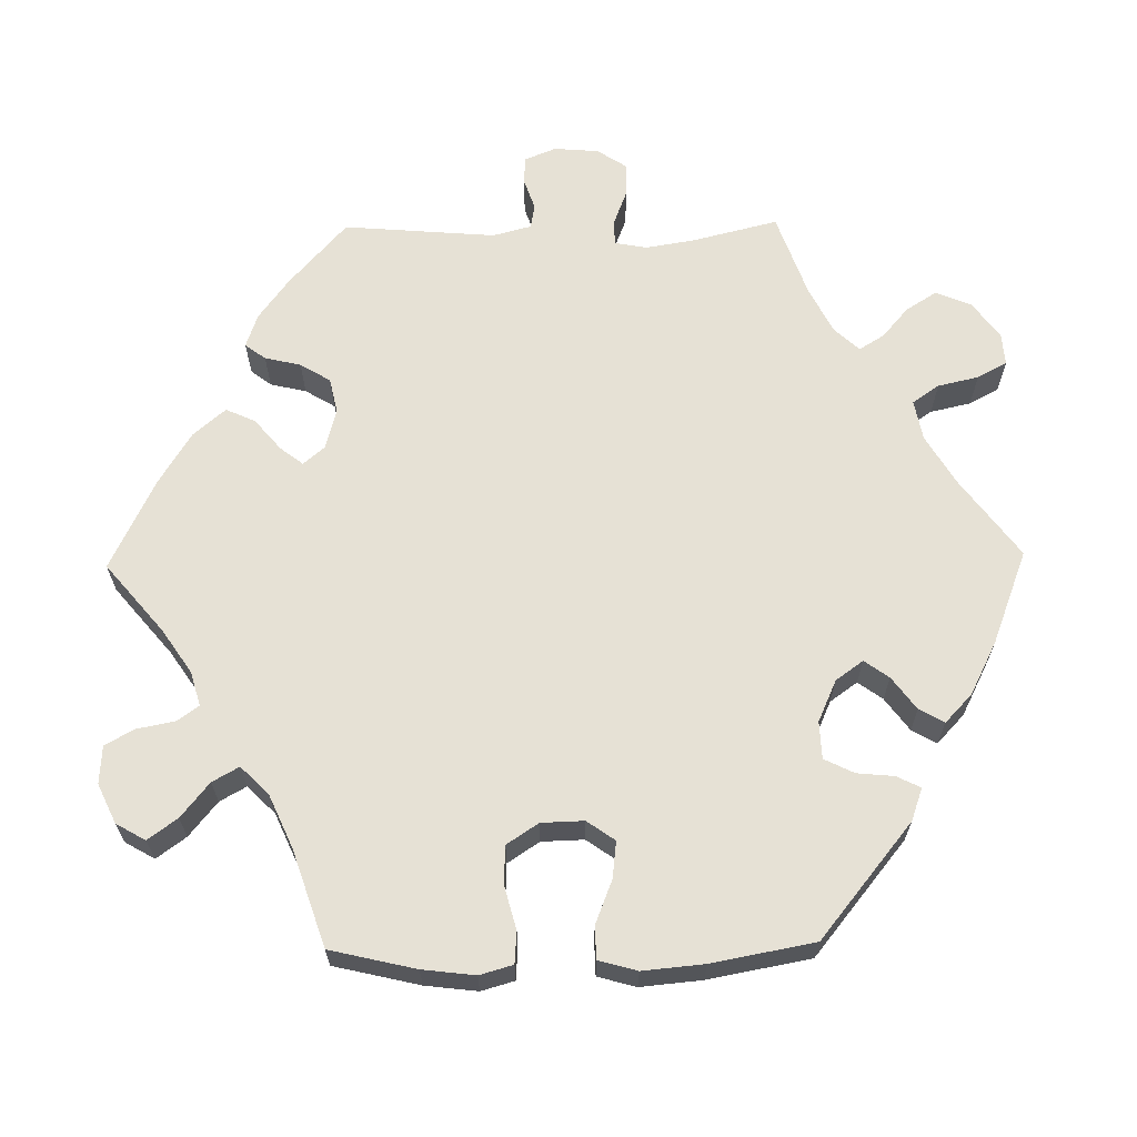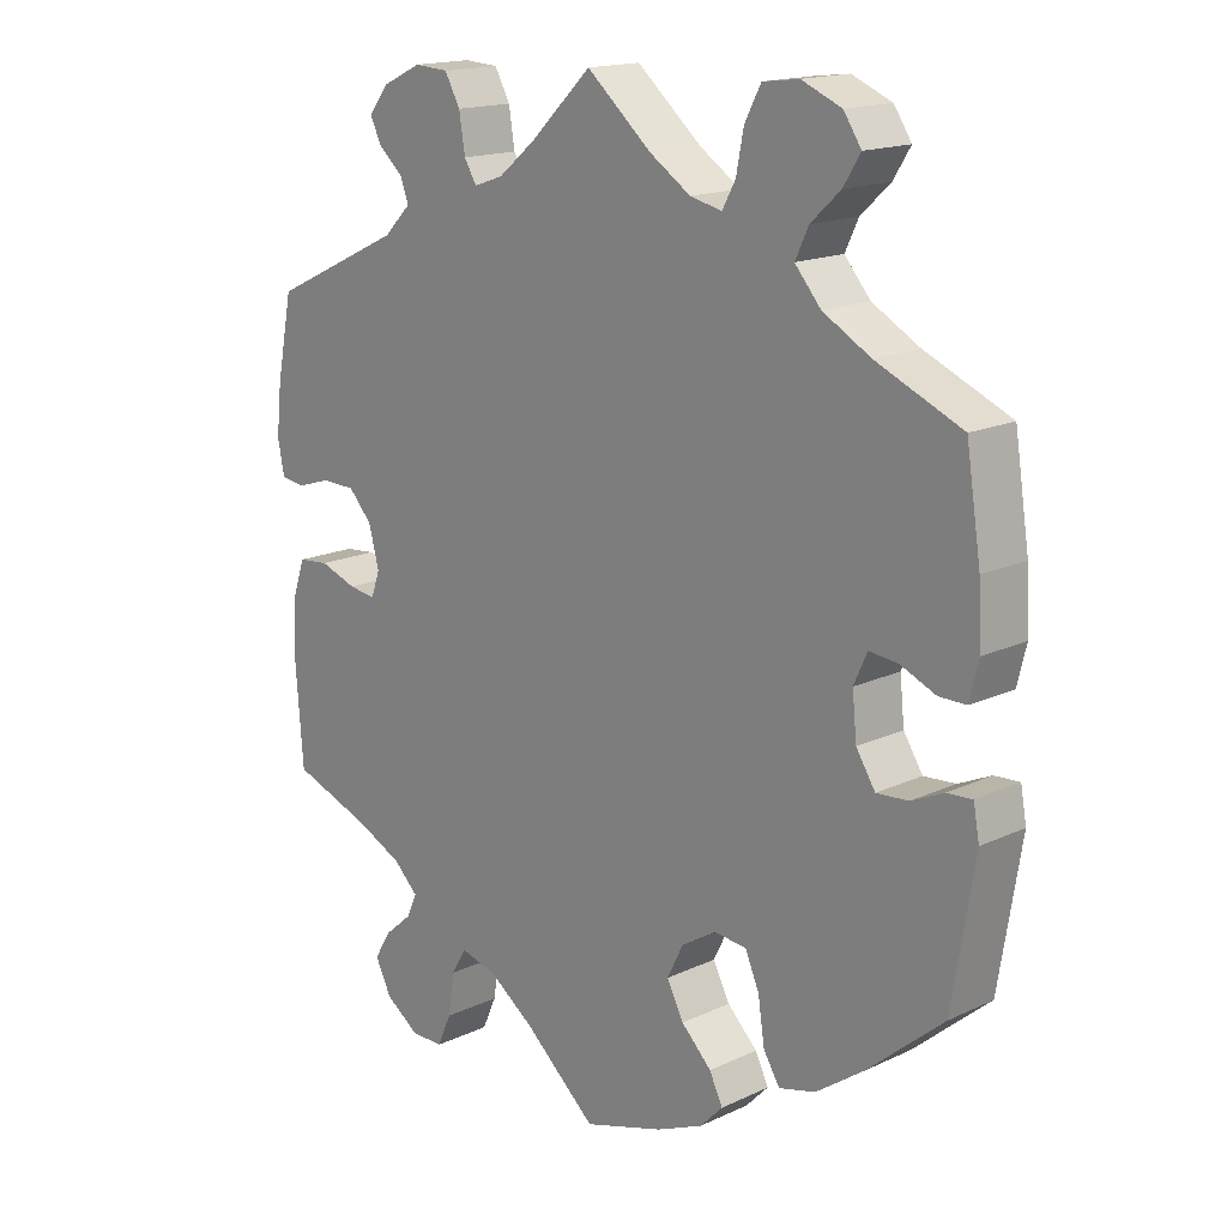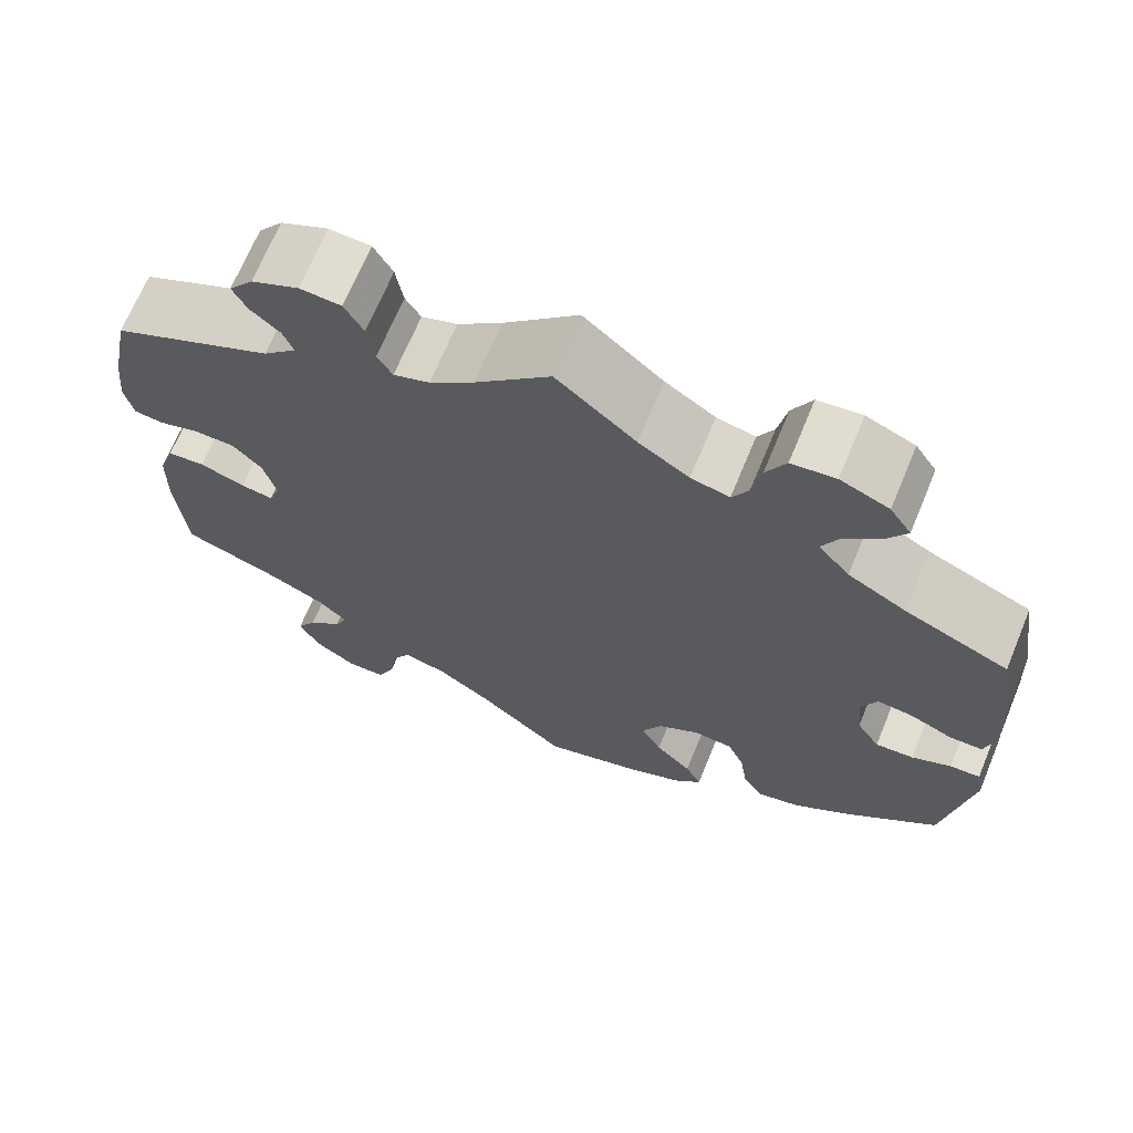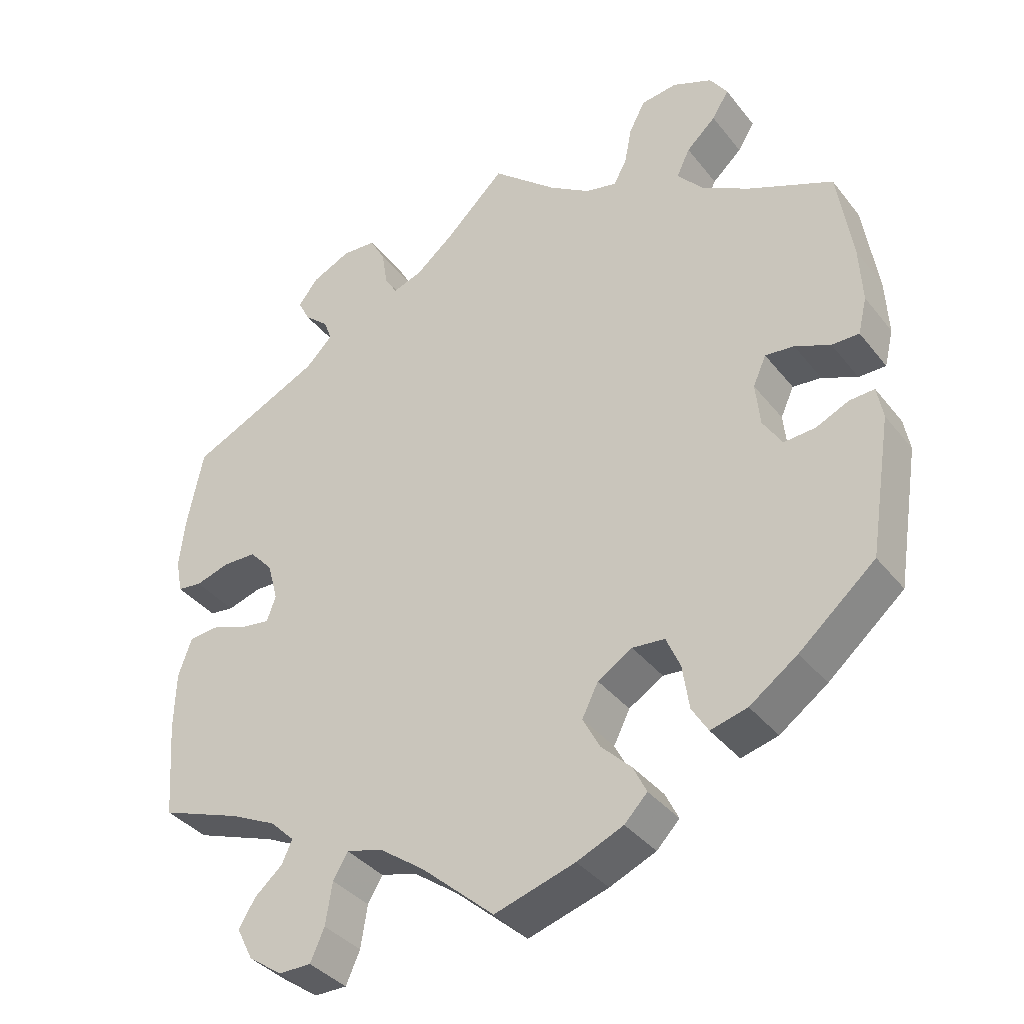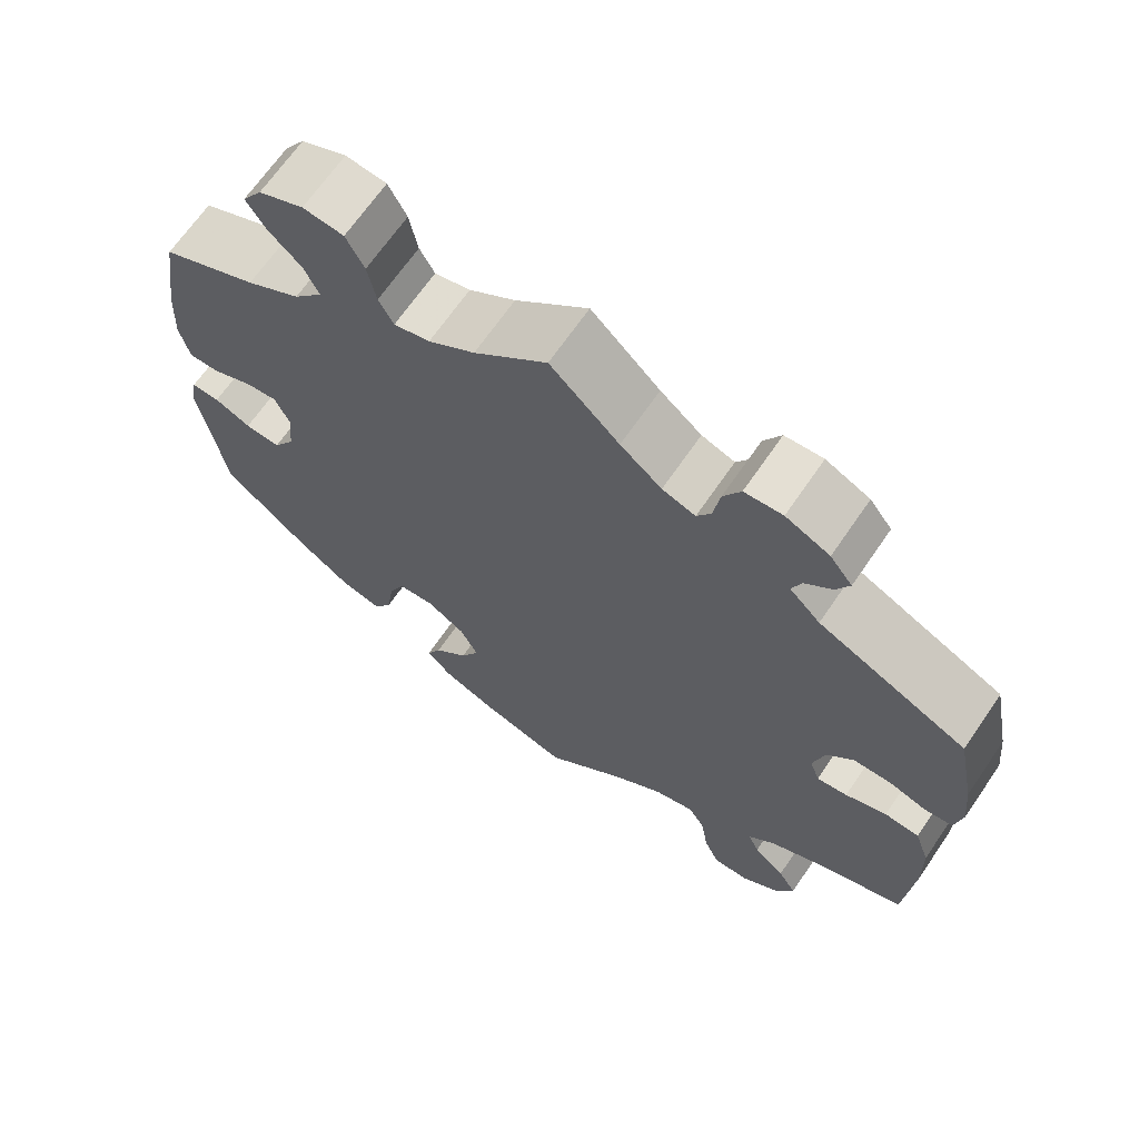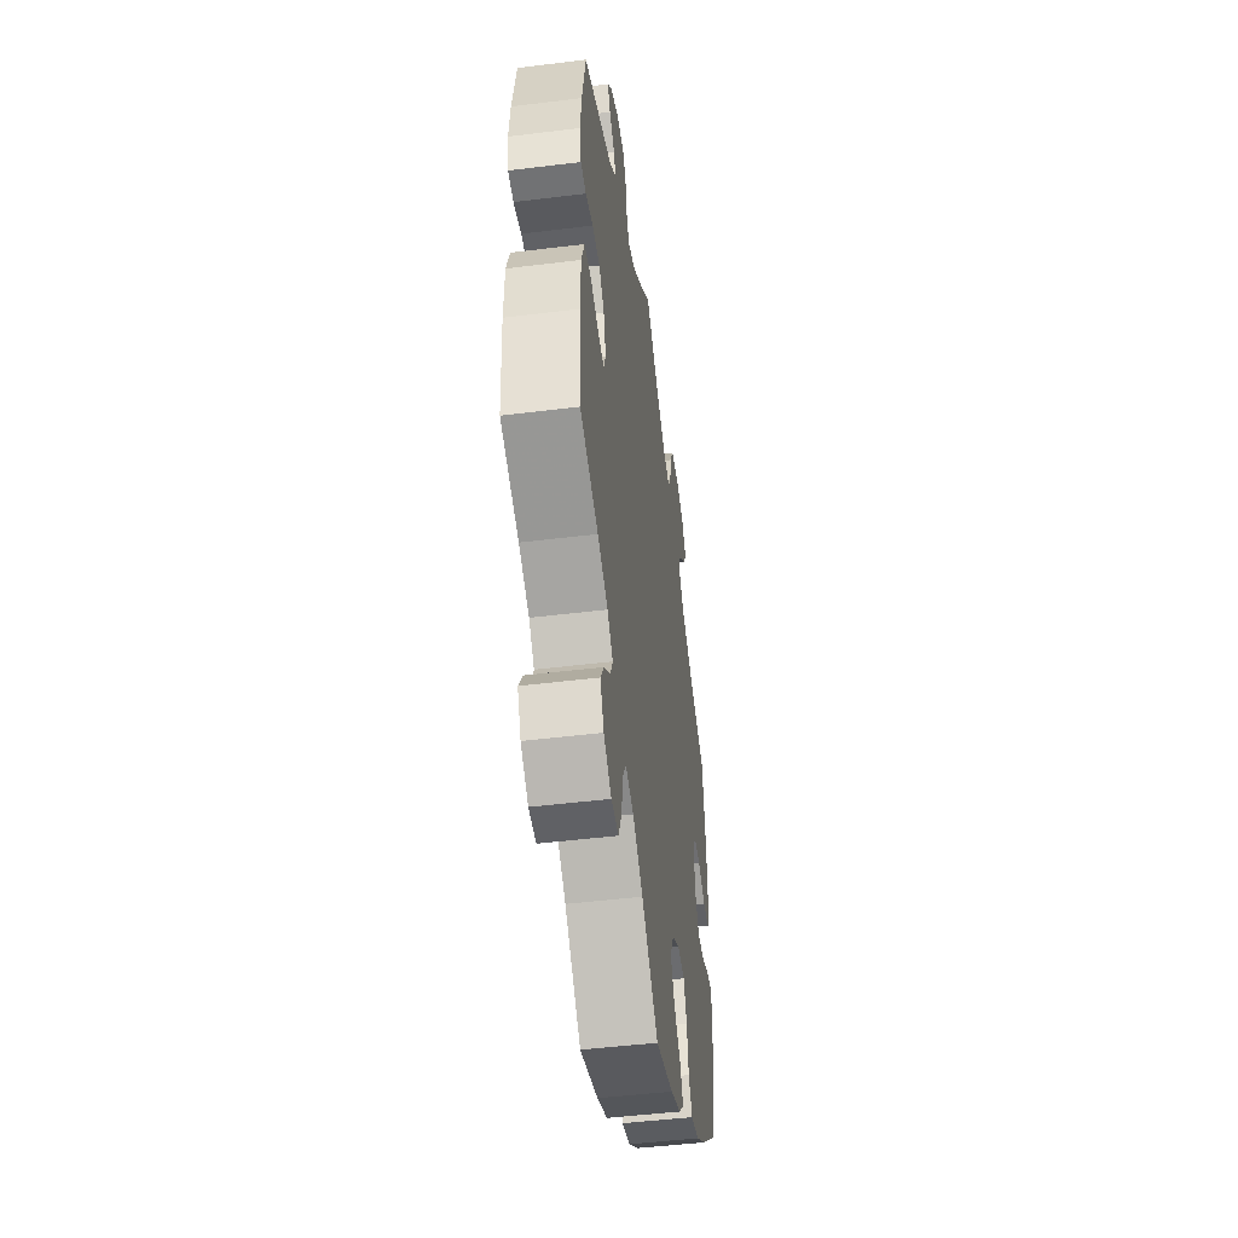
<metadata>
{"format":"obj","ext":"obj","renderer":"f3d","projection":"perspective","resolution":1024,"background":"white","views":[{"elev":64.8,"azim":-150.9,"up":"+Y"},{"elev":16.4,"azim":-133.7,"up":"+Z"},{"elev":68.6,"azim":-157.5,"up":"+Z"},{"elev":-37.1,"azim":-146.6,"up":"+Z"},{"elev":67.4,"azim":34.4,"up":"+Z"},{"elev":-48.7,"azim":97.8,"up":"+Z"}]}
</metadata>
<code>
v -0.384 0.07 0.34
v -0.319 0.07 0.377
v -0.284 0.07 0.418
v -0.302 0.07 0.456
v -0.342 0.07 0.493
v -0.365 0.07 0.53
v -0.341 0.07 0.566
v -0.287 0.07 0.589
v -0.238 0.07 0.583
v -0.216 0.07 0.541
v -0.206 0.07 0.489
v -0.188 0.07 0.456
v -0.145 0.07 0.466
v -0.089 0.07 0.503
v -0.001 0.07 0.579
v 0.082 0.07 0.499
v 0.132 0.07 0.458
v 0.172 0.07 0.444
v 0.189 0.07 0.472
v 0.197 0.07 0.522
v 0.218 0.07 0.56
v 0.264 0.07 0.563
v 0.317 0.07 0.538
v 0.344 0.07 0.503
v 0.328 0.07 0.471
v 0.295 0.07 0.442
v 0.284 0.07 0.412
v 0.321 0.07 0.375
v 0.501 0.07 0.29
v 0.523 0.07 0.18
v 0.53 0.07 0.114
v 0.521 0.07 0.068
v 0.488 0.07 0.064
v 0.442 0.07 0.078
v 0.396 0.07 0.077
v 0.364 0.07 0.042
v 0.35 0.07 -0.011
v 0.362 0.07 -0.045
v 0.399 0.07 -0.04
v 0.449 0.07 -0.022
v 0.491 0.07 -0.026
v 0.509 0.07 -0.078
v 0.511 0.07 -0.158
v 0.501 0.07 -0.289
v 0.391 0.07 -0.329
v 0.329 0.07 -0.359
v 0.296 0.07 -0.391
v 0.31 0.07 -0.422
v 0.348 0.07 -0.455
v 0.37 0.07 -0.492
v 0.348 0.07 -0.536
v 0.302 0.07 -0.568
v 0.258 0.07 -0.568
v 0.239 0.07 -0.525
v 0.23 0.07 -0.468
v 0.21 0.07 -0.434
v 0.161 0.07 -0.447
v 0.1 0.07 -0.491
v 0.001 0.07 -0.578
v -0.108 0.07 -0.545
v -0.171 0.07 -0.518
v -0.202 0.07 -0.486
v -0.184 0.07 -0.449
v -0.143 0.07 -0.408
v -0.12 0.07 -0.364
v -0.142 0.07 -0.32
v -0.189 0.07 -0.291
v -0.233 0.07 -0.295
v -0.252 0.07 -0.339
v -0.261 0.07 -0.399
v -0.283 0.07 -0.435
v -0.333 0.07 -0.422
v -0.398 0.07 -0.376
v -0.501 0.07 -0.288
v -0.531 0.07 -0.101
v -0.523 0.07 -0.057
v -0.489 0.07 -0.059
v -0.445 0.07 -0.079
v -0.402 0.07 -0.082
v -0.376 0.07 -0.041
v -0.37 0.07 0.018
v -0.388 0.07 0.058
v -0.427 0.07 0.054
v -0.475 0.07 0.033
v -0.512 0.07 0.033
v -0.524 0.07 0.083
v -0.52 0.07 0.16
v -0.5 0.07 0.289
v -0.384 0 0.34
v -0.319 0 0.377
v -0.284 0 0.418
v -0.302 0 0.456
v -0.342 0 0.493
v -0.365 0 0.53
v -0.341 0 0.566
v -0.287 0 0.589
v -0.238 0 0.583
v -0.216 0 0.541
v -0.206 0 0.489
v -0.188 0 0.456
v -0.145 0 0.466
v -0.089 0 0.503
v -0.001 0 0.579
v 0.082 0 0.499
v 0.132 0 0.458
v 0.172 0 0.444
v 0.189 0 0.472
v 0.197 0 0.522
v 0.218 0 0.56
v 0.264 0 0.563
v 0.317 0 0.538
v 0.344 0 0.503
v 0.328 0 0.471
v 0.295 0 0.442
v 0.284 0 0.412
v 0.321 0 0.375
v 0.501 0 0.29
v 0.523 0 0.18
v 0.53 0 0.114
v 0.521 0 0.068
v 0.488 0 0.064
v 0.442 0 0.078
v 0.396 0 0.077
v 0.364 0 0.042
v 0.35 0 -0.011
v 0.362 0 -0.045
v 0.399 0 -0.04
v 0.449 0 -0.022
v 0.491 0 -0.026
v 0.509 0 -0.078
v 0.511 0 -0.158
v 0.501 0 -0.289
v 0.391 0 -0.329
v 0.329 0 -0.359
v 0.296 0 -0.391
v 0.31 0 -0.422
v 0.348 0 -0.455
v 0.37 0 -0.492
v 0.348 0 -0.536
v 0.302 0 -0.568
v 0.258 0 -0.568
v 0.239 0 -0.525
v 0.23 0 -0.468
v 0.21 0 -0.434
v 0.161 0 -0.447
v 0.1 0 -0.491
v 0.001 0 -0.578
v -0.108 0 -0.545
v -0.171 0 -0.518
v -0.202 0 -0.486
v -0.184 0 -0.449
v -0.143 0 -0.408
v -0.12 0 -0.364
v -0.142 0 -0.32
v -0.189 0 -0.291
v -0.233 0 -0.295
v -0.252 0 -0.339
v -0.261 0 -0.399
v -0.283 0 -0.435
v -0.333 0 -0.422
v -0.398 0 -0.376
v -0.501 0 -0.288
v -0.531 0 -0.101
v -0.523 0 -0.057
v -0.489 0 -0.059
v -0.445 0 -0.079
v -0.402 0 -0.082
v -0.376 0 -0.041
v -0.37 0 0.018
v -0.388 0 0.058
v -0.427 0 0.054
v -0.475 0 0.033
v -0.512 0 0.033
v -0.524 0 0.083
v -0.52 0 0.16
v -0.5 0 0.289
f 87 88 1
f 86 87 1 2
f 83 84 85 86
f 82 83 86 2
f 81 82 2 3
f 80 81 3
f 75 76 77 78
f 75 78 79
f 74 75 79
f 73 74 79 80
f 69 70 71 72
f 68 69 72 73
f 61 62 63 64
f 61 64 65
f 58 59 60 61
f 57 58 61 65
f 56 57 65 66
f 52 53 54 55
f 52 55 56
f 51 52 56
f 48 49 50 51
f 47 48 51 56
f 46 47 56 66
f 42 43 44 45
f 39 40 41 42
f 38 39 42 45
f 37 38 45 46
f 31 32 33 34
f 31 34 35
f 28 29 30 31
f 27 28 31 35
f 23 24 25 26
f 23 26 27
f 22 23 27
f 19 20 21 22
f 18 19 22 27
f 14 15 16
f 13 14 16 17
f 12 13 17 18
f 8 9 10 11
f 8 11 12
f 7 8 12
f 4 5 6 7
f 3 4 7 12
f 68 73 80 3
f 37 46 66 67
f 36 37 67 68
f 27 35 36 68
f 18 27 68
f 3 12 18 68
f 89 176 175
f 90 89 175 174
f 174 173 172 171
f 90 174 171 170
f 91 90 170 169
f 91 169 168
f 166 165 164 163
f 167 166 163
f 167 163 162
f 168 167 162 161
f 160 159 158 157
f 161 160 157 156
f 152 151 150 149
f 153 152 149
f 149 148 147 146
f 153 149 146 145
f 154 153 145 144
f 143 142 141 140
f 144 143 140
f 144 140 139
f 139 138 137 136
f 144 139 136 135
f 154 144 135 134
f 133 132 131 130
f 130 129 128 127
f 133 130 127 126
f 134 133 126 125
f 122 121 120 119
f 123 122 119
f 119 118 117 116
f 123 119 116 115
f 114 113 112 111
f 115 114 111
f 115 111 110
f 110 109 108 107
f 115 110 107 106
f 104 103 102
f 105 104 102 101
f 106 105 101 100
f 99 98 97 96
f 100 99 96
f 100 96 95
f 95 94 93 92
f 100 95 92 91
f 91 168 161 156
f 155 154 134 125
f 156 155 125 124
f 156 124 123 115
f 156 115 106
f 156 106 100 91
f 1 89 90 2
f 2 90 91 3
f 3 91 92 4
f 4 92 93 5
f 5 93 94 6
f 6 94 95 7
f 7 95 96 8
f 8 96 97 9
f 9 97 98 10
f 10 98 99 11
f 11 99 100 12
f 12 100 101 13
f 13 101 102 14
f 14 102 103 15
f 15 103 104 16
f 16 104 105 17
f 17 105 106 18
f 18 106 107 19
f 19 107 108 20
f 20 108 109 21
f 21 109 110 22
f 22 110 111 23
f 23 111 112 24
f 24 112 113 25
f 25 113 114 26
f 26 114 115 27
f 27 115 116 28
f 28 116 117 29
f 29 117 118 30
f 30 118 119 31
f 31 119 120 32
f 32 120 121 33
f 33 121 122 34
f 34 122 123 35
f 35 123 124 36
f 36 124 125 37
f 37 125 126 38
f 38 126 127 39
f 39 127 128 40
f 40 128 129 41
f 41 129 130 42
f 42 130 131 43
f 43 131 132 44
f 44 132 133 45
f 45 133 134 46
f 46 134 135 47
f 47 135 136 48
f 48 136 137 49
f 49 137 138 50
f 50 138 139 51
f 51 139 140 52
f 52 140 141 53
f 53 141 142 54
f 54 142 143 55
f 55 143 144 56
f 56 144 145 57
f 57 145 146 58
f 58 146 147 59
f 59 147 148 60
f 60 148 149 61
f 61 149 150 62
f 62 150 151 63
f 63 151 152 64
f 64 152 153 65
f 65 153 154 66
f 66 154 155 67
f 67 155 156 68
f 68 156 157 69
f 69 157 158 70
f 70 158 159 71
f 71 159 160 72
f 72 160 161 73
f 73 161 162 74
f 74 162 163 75
f 75 163 164 76
f 76 164 165 77
f 77 165 166 78
f 78 166 167 79
f 79 167 168 80
f 80 168 169 81
f 81 169 170 82
f 82 170 171 83
f 83 171 172 84
f 84 172 173 85
f 85 173 174 86
f 86 174 175 87
f 87 175 176 88
f 88 176 89 1

</code>
